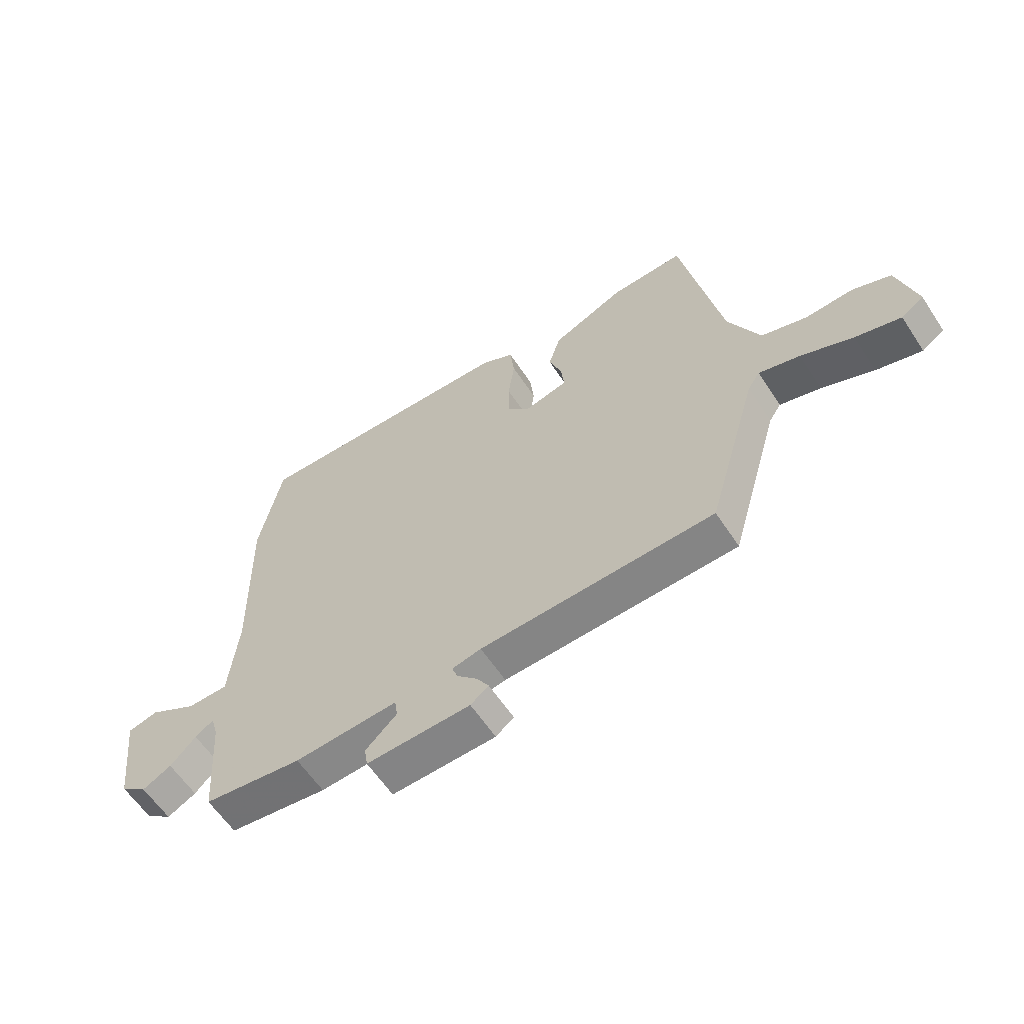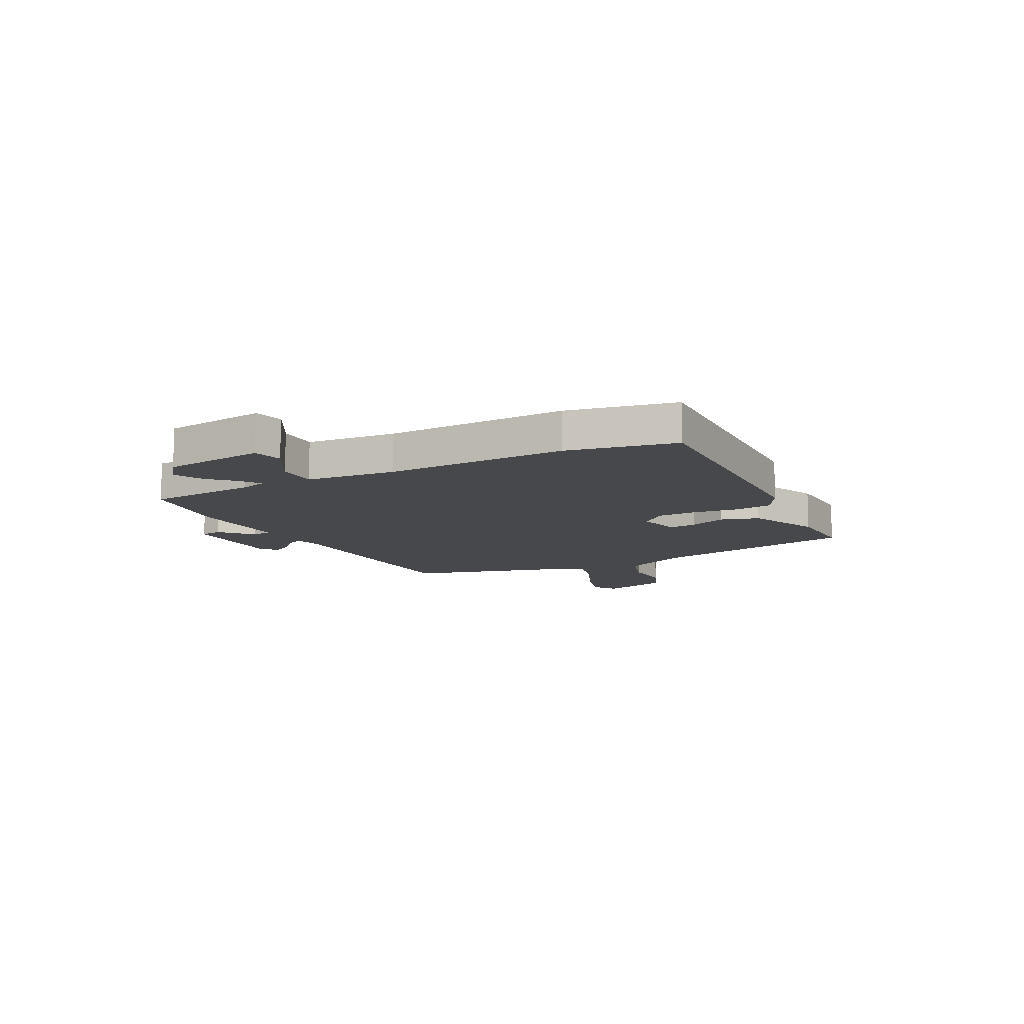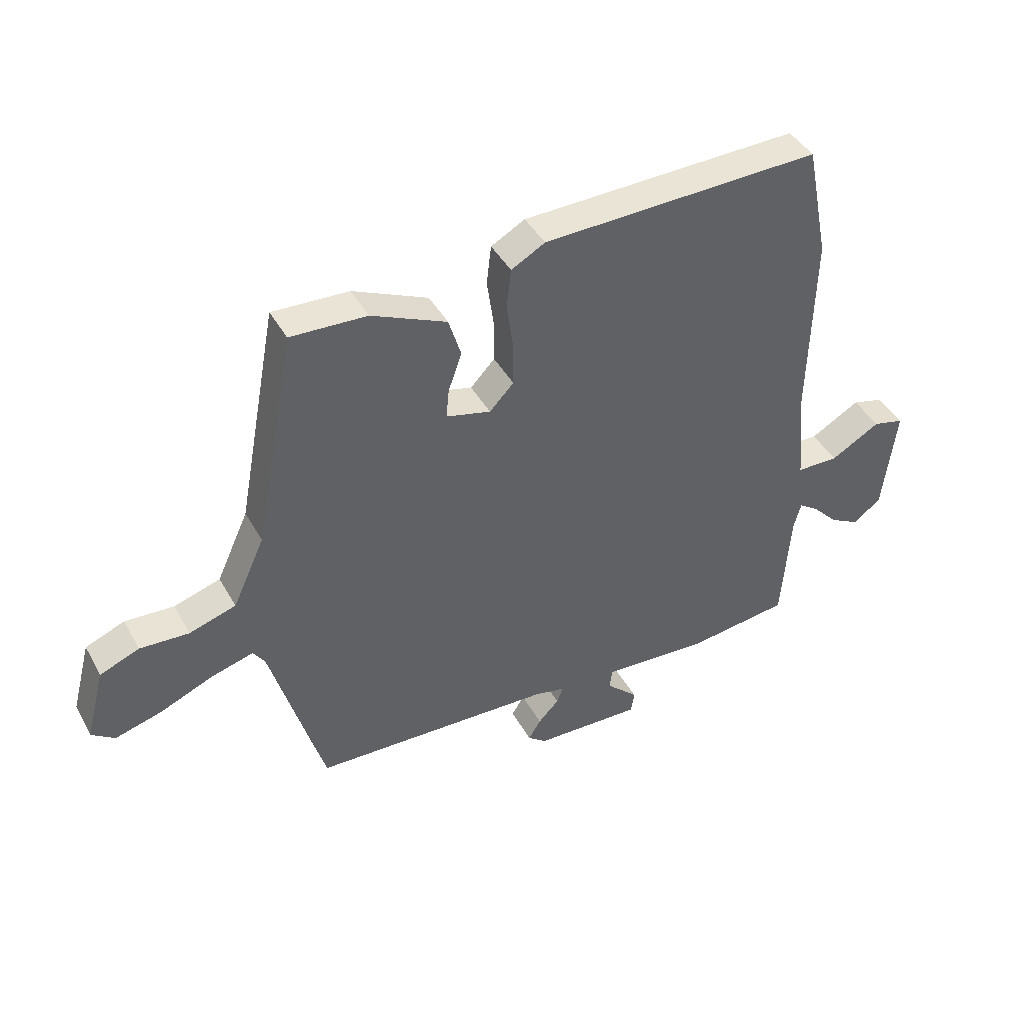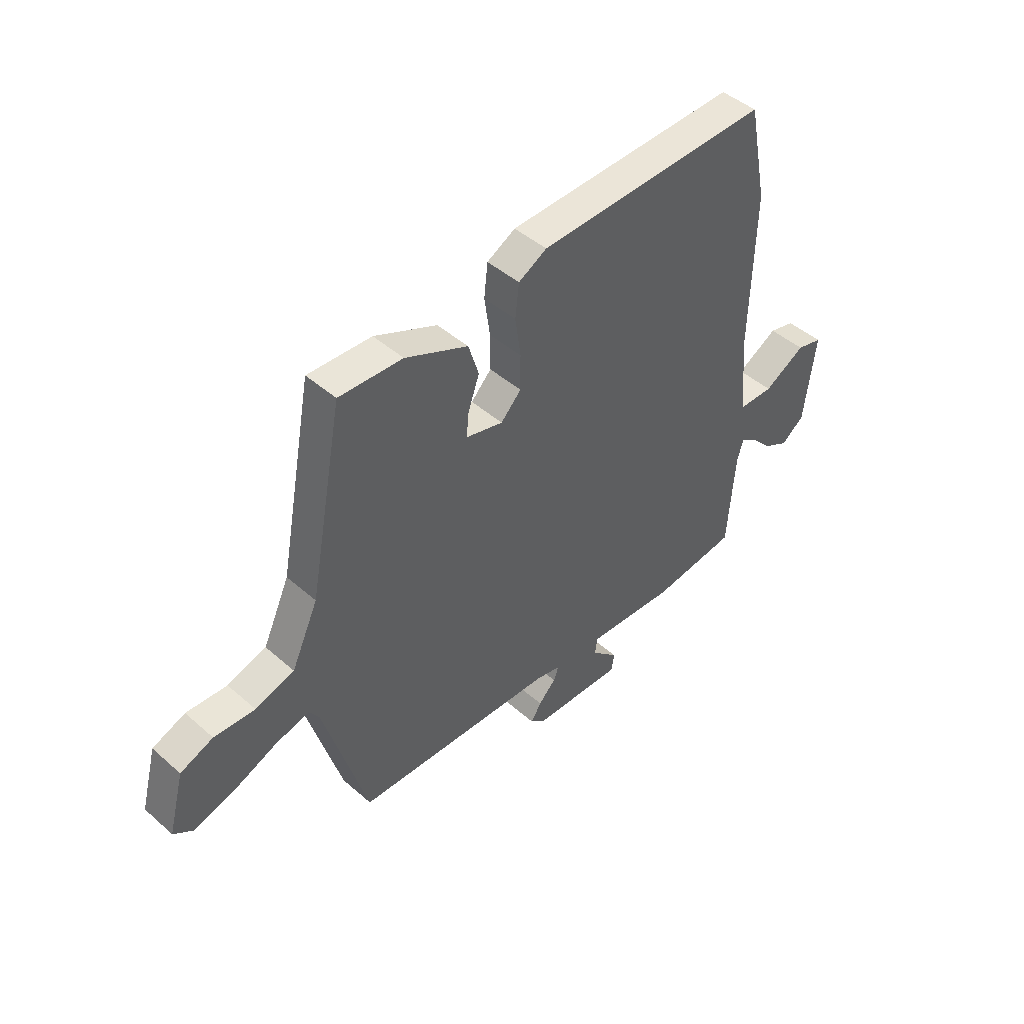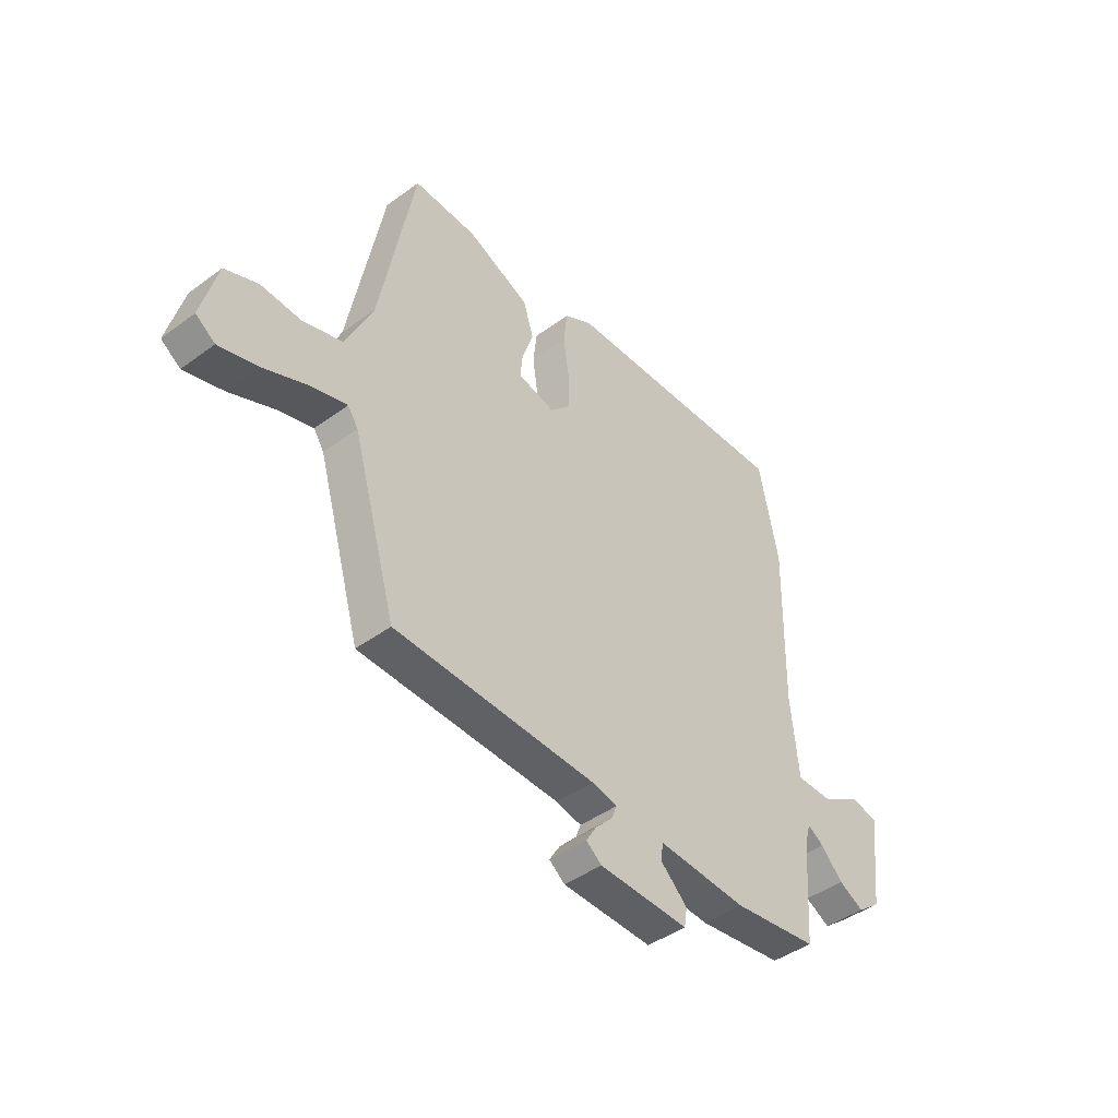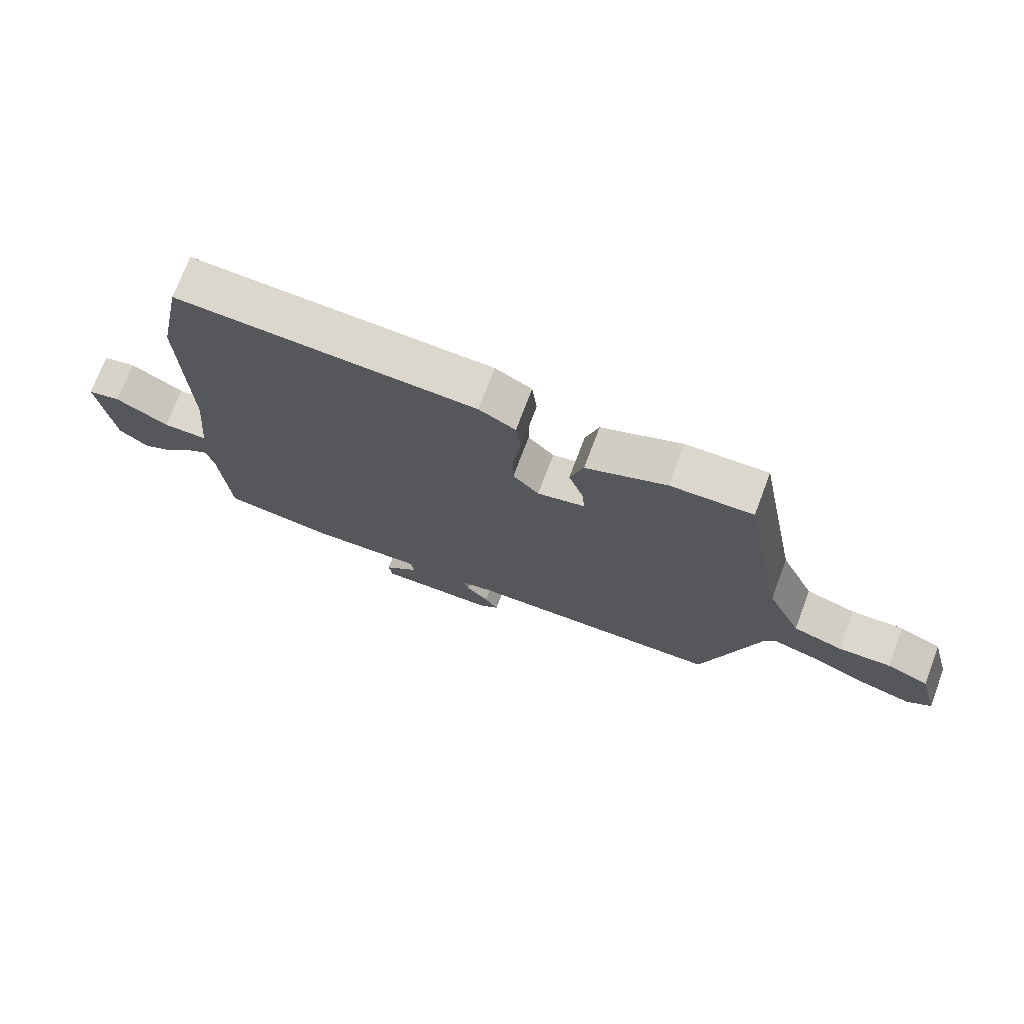
<metadata>
{"format":"obj","ext":"obj","renderer":"f3d","projection":"perspective","resolution":1024,"background":"white","views":[{"elev":-60.4,"azim":33.3,"up":"+Z"},{"elev":-11.5,"azim":-62.5,"up":"+Y"},{"elev":42.6,"azim":152.8,"up":"+Z"},{"elev":45.7,"azim":135.2,"up":"+Z"},{"elev":-43.7,"azim":130.9,"up":"+Z"},{"elev":73.0,"azim":20.7,"up":"+Z"}]}
</metadata>
<code>
v 0.435 0.07 -0.5
v 0.006 0.07 -0.516
v -0.048 0.07 -0.528
v -0.037 0.07 -0.557
v 0 0.07 -0.595
v 0.022 0.07 -0.631
v -0.011 0.07 -0.657
v -0.202 0.07 -0.663
v -0.208 0.07 -0.624
v -0.151 0.07 -0.57
v -0.156 0.07 -0.534
v -0.346 0.07 -0.546
v -0.527 0.07 -0.523
v -0.542 0.07 -0.317
v -0.555 0.07 -0.27
v -0.589 0.07 -0.293
v -0.636 0.07 -0.342
v -0.689 0.07 -0.37
v -0.738 0.07 -0.332
v -0.761 0.07 -0.141
v -0.706 0.07 -0.127
v -0.618 0.07 -0.177
v -0.543 0.07 -0.176
v -0.527 0.07 -0.009
v -0.534 0.07 0.33
v -0.493 0.07 0.533
v 0.001 0.07 0.519
v 0.061 0.07 0.486
v 0.069 0.07 0.416
v 0.057 0.07 0.332
v 0.057 0.07 0.257
v 0.1 0.07 0.212
v 0.179 0.07 0.232
v 0.174 0.07 0.284
v 0.15 0.07 0.352
v 0.172 0.07 0.423
v 0.305 0.07 0.482
v 0.44 0.07 0.488
v 0.513 0.07 0.101
v 0.57 0.07 -0.023
v 0.653 0.07 -0.049
v 0.74 0.07 -0.044
v 0.81 0.07 -0.072
v 0.844 0.07 -0.2
v 0.803 0.07 -0.229
v 0.72 0.07 -0.206
v 0.625 0.07 -0.166
v 0.55 0.07 -0.145
v 0.528 0.07 -0.178
v 0.435 0 -0.5
v 0.006 0 -0.516
v -0.048 0 -0.528
v -0.037 0 -0.557
v 0 0 -0.595
v 0.022 0 -0.631
v -0.011 0 -0.657
v -0.202 0 -0.663
v -0.208 0 -0.624
v -0.151 0 -0.57
v -0.156 0 -0.534
v -0.346 0 -0.546
v -0.527 0 -0.523
v -0.542 0 -0.317
v -0.555 0 -0.27
v -0.589 0 -0.293
v -0.636 0 -0.342
v -0.689 0 -0.37
v -0.738 0 -0.332
v -0.761 0 -0.141
v -0.706 0 -0.127
v -0.618 0 -0.177
v -0.543 0 -0.176
v -0.527 0 -0.009
v -0.534 0 0.33
v -0.493 0 0.533
v 0.001 0 0.519
v 0.061 0 0.486
v 0.069 0 0.416
v 0.057 0 0.332
v 0.057 0 0.257
v 0.1 0 0.212
v 0.179 0 0.232
v 0.174 0 0.284
v 0.15 0 0.352
v 0.172 0 0.423
v 0.305 0 0.482
v 0.44 0 0.488
v 0.513 0 0.101
v 0.57 0 -0.023
v 0.653 0 -0.049
v 0.74 0 -0.044
v 0.81 0 -0.072
v 0.844 0 -0.2
v 0.803 0 -0.229
v 0.72 0 -0.206
v 0.625 0 -0.166
v 0.55 0 -0.145
v 0.528 0 -0.178
f 44 45 46 47
f 44 47 48
f 41 42 43 44
f 40 41 44 48
f 39 40 48 49
f 34 35 36 37
f 33 34 37 38
f 27 28 29 30
f 27 30 31
f 24 25 26 27
f 23 24 27 31
f 19 20 21 22
f 19 22 23
f 16 17 18 19
f 15 16 19 23
f 14 15 23 31
f 11 12 13 14
f 7 8 9 10
f 7 10 11
f 4 5 6 7
f 3 4 7 11
f 2 3 11 14
f 33 38 39 49
f 32 33 49 1
f 14 31 32
f 1 2 14 32
f 96 95 94 93
f 97 96 93
f 93 92 91 90
f 97 93 90 89
f 98 97 89 88
f 86 85 84 83
f 87 86 83 82
f 79 78 77 76
f 80 79 76
f 76 75 74 73
f 80 76 73 72
f 71 70 69 68
f 72 71 68
f 68 67 66 65
f 72 68 65 64
f 80 72 64 63
f 63 62 61 60
f 59 58 57 56
f 60 59 56
f 56 55 54 53
f 60 56 53 52
f 63 60 52 51
f 98 88 87 82
f 50 98 82 81
f 81 80 63
f 81 63 51 50
f 1 50 51 2
f 2 51 52 3
f 3 52 53 4
f 4 53 54 5
f 5 54 55 6
f 6 55 56 7
f 7 56 57 8
f 8 57 58 9
f 9 58 59 10
f 10 59 60 11
f 11 60 61 12
f 12 61 62 13
f 13 62 63 14
f 14 63 64 15
f 15 64 65 16
f 16 65 66 17
f 17 66 67 18
f 18 67 68 19
f 19 68 69 20
f 20 69 70 21
f 21 70 71 22
f 22 71 72 23
f 23 72 73 24
f 24 73 74 25
f 25 74 75 26
f 26 75 76 27
f 27 76 77 28
f 28 77 78 29
f 29 78 79 30
f 30 79 80 31
f 31 80 81 32
f 32 81 82 33
f 33 82 83 34
f 34 83 84 35
f 35 84 85 36
f 36 85 86 37
f 37 86 87 38
f 38 87 88 39
f 39 88 89 40
f 40 89 90 41
f 41 90 91 42
f 42 91 92 43
f 43 92 93 44
f 44 93 94 45
f 45 94 95 46
f 46 95 96 47
f 47 96 97 48
f 48 97 98 49
f 49 98 50 1

</code>
